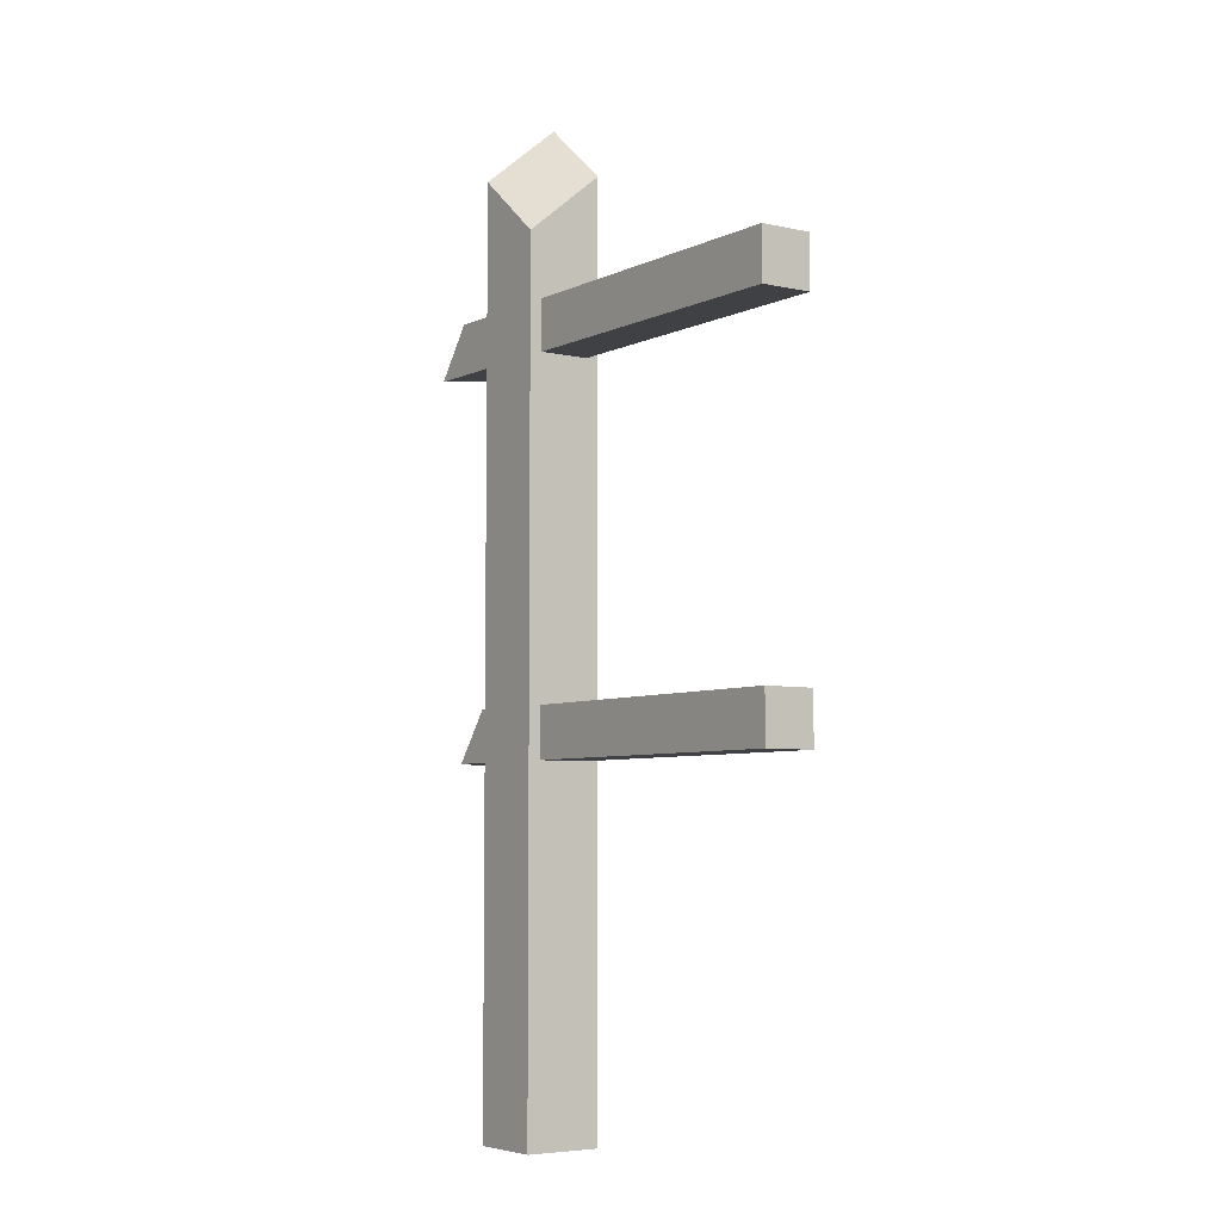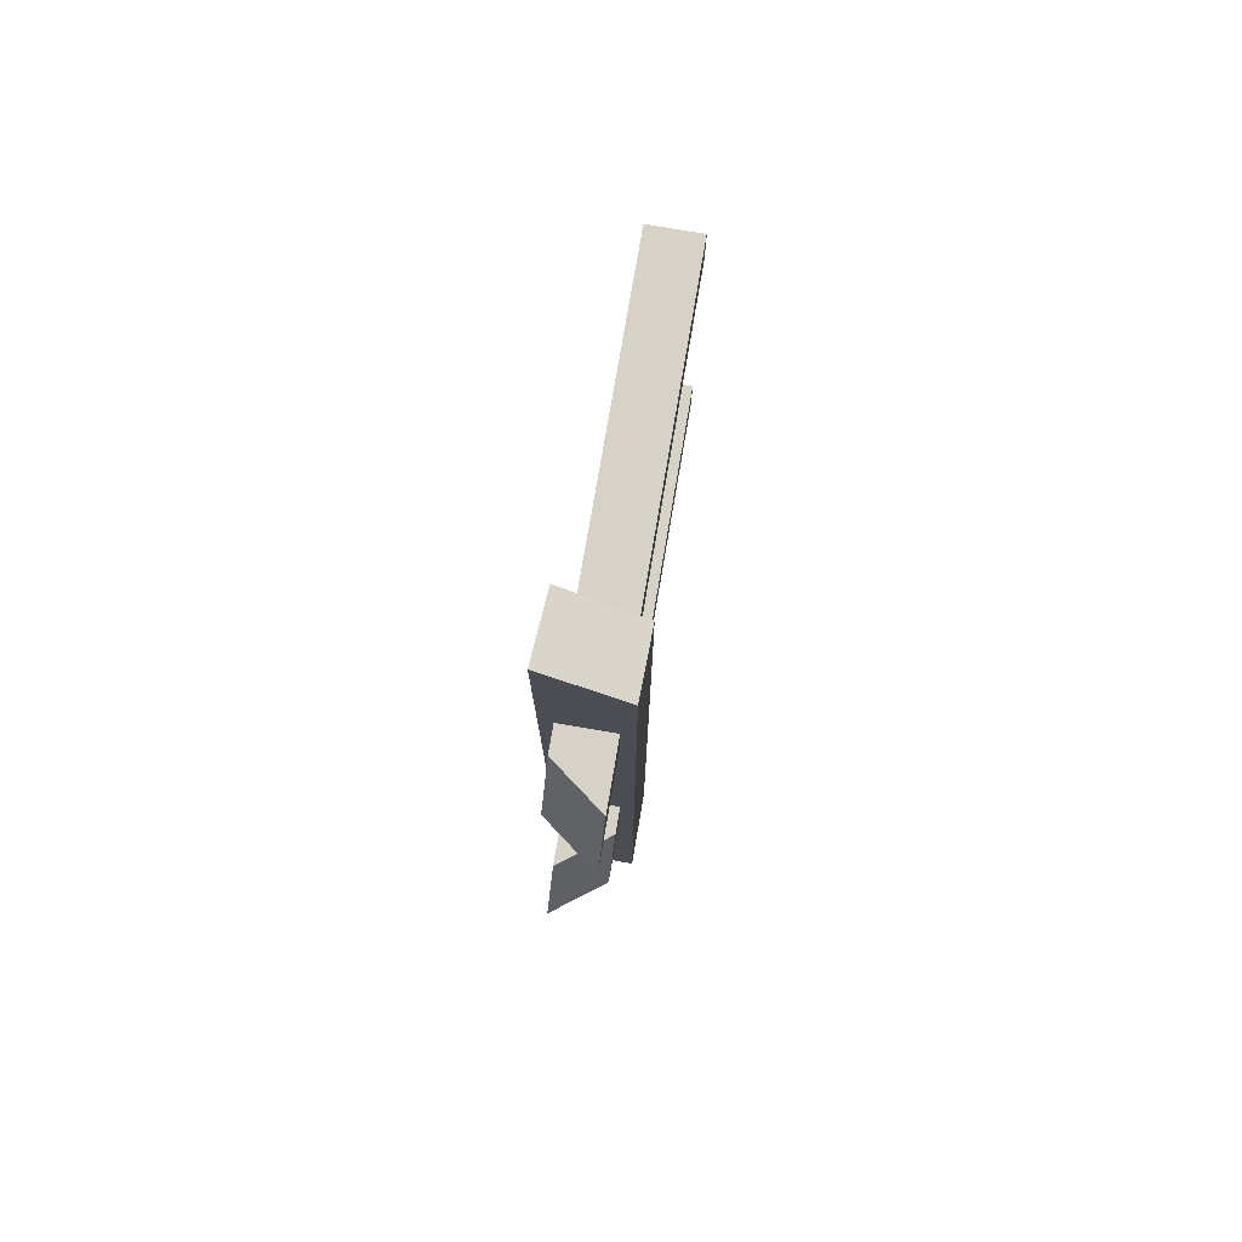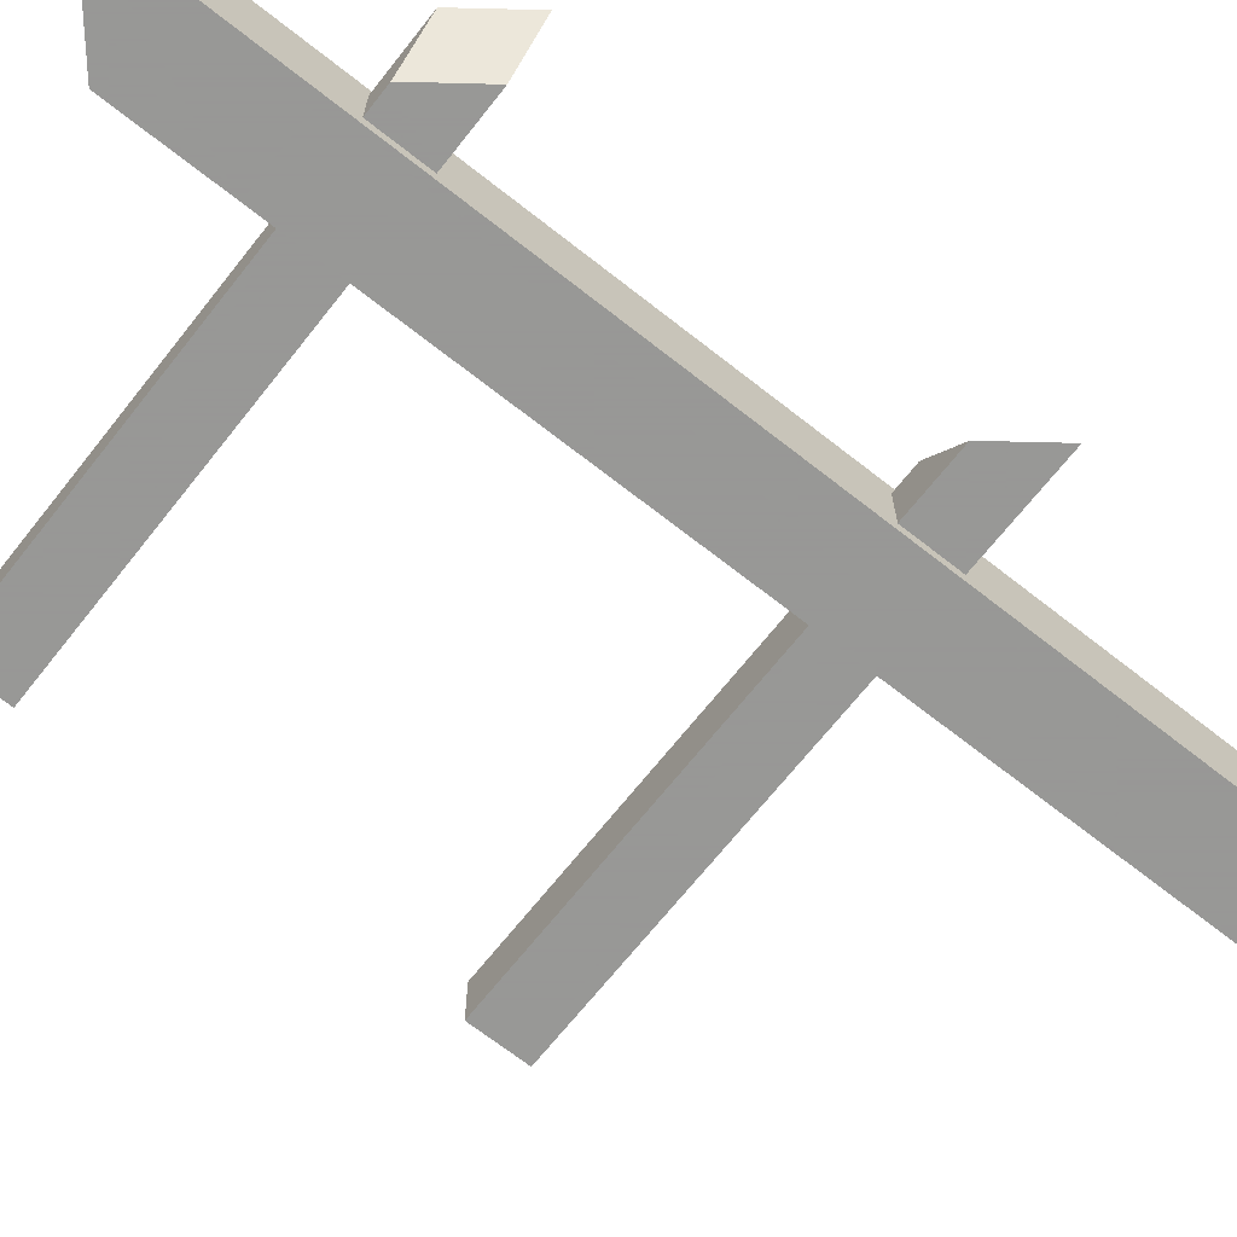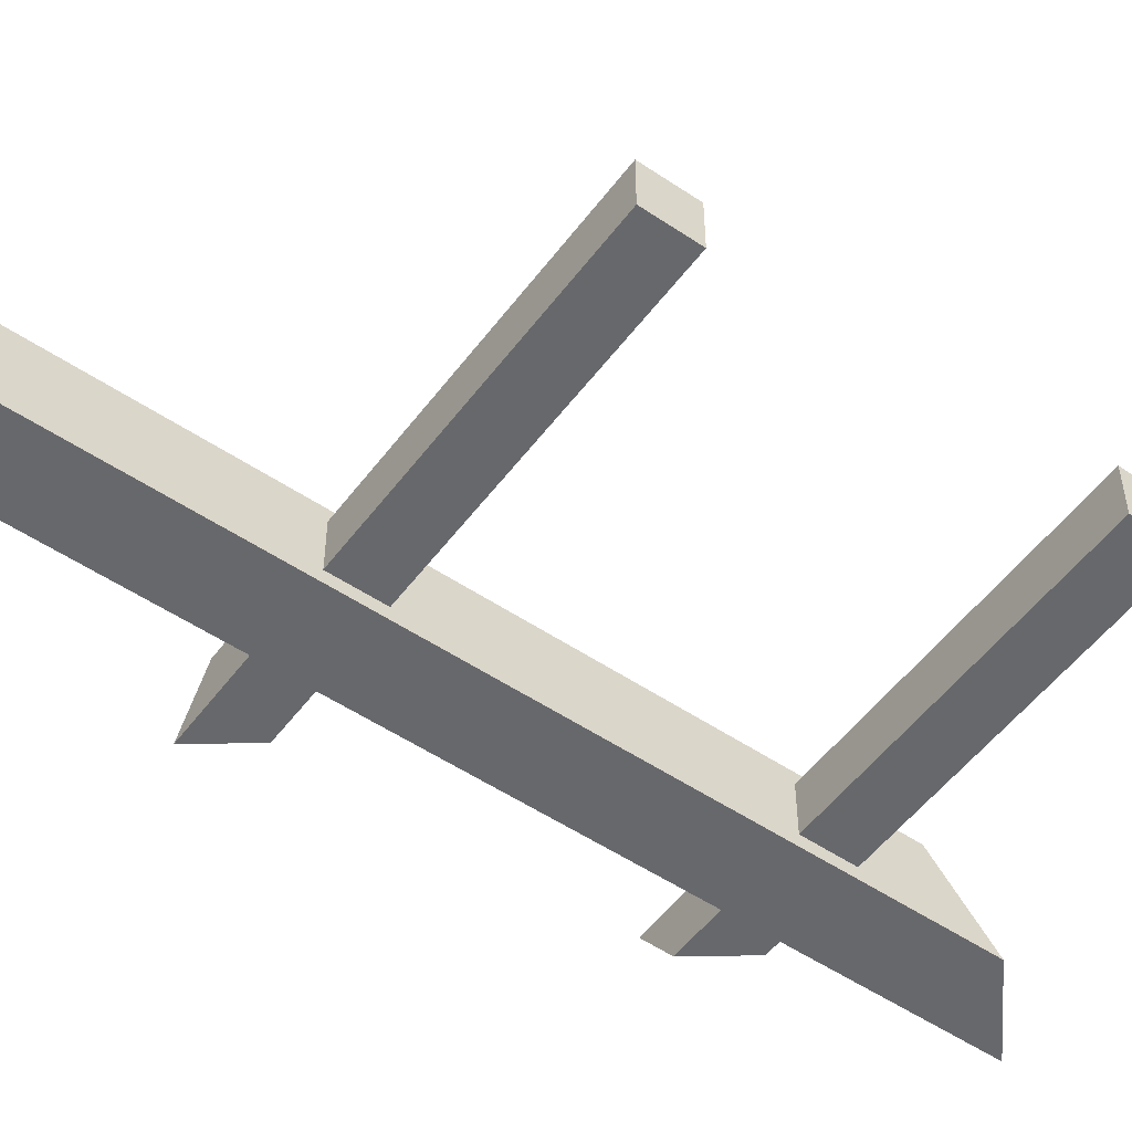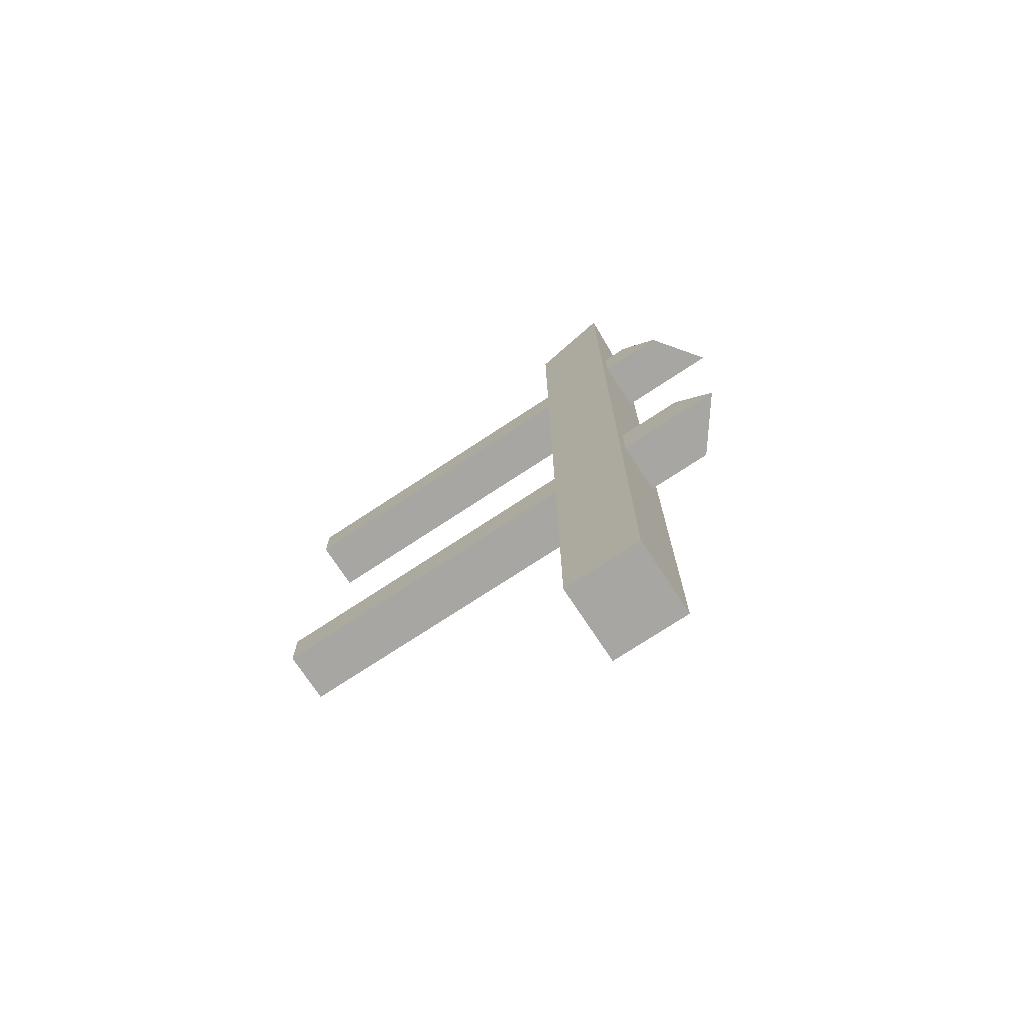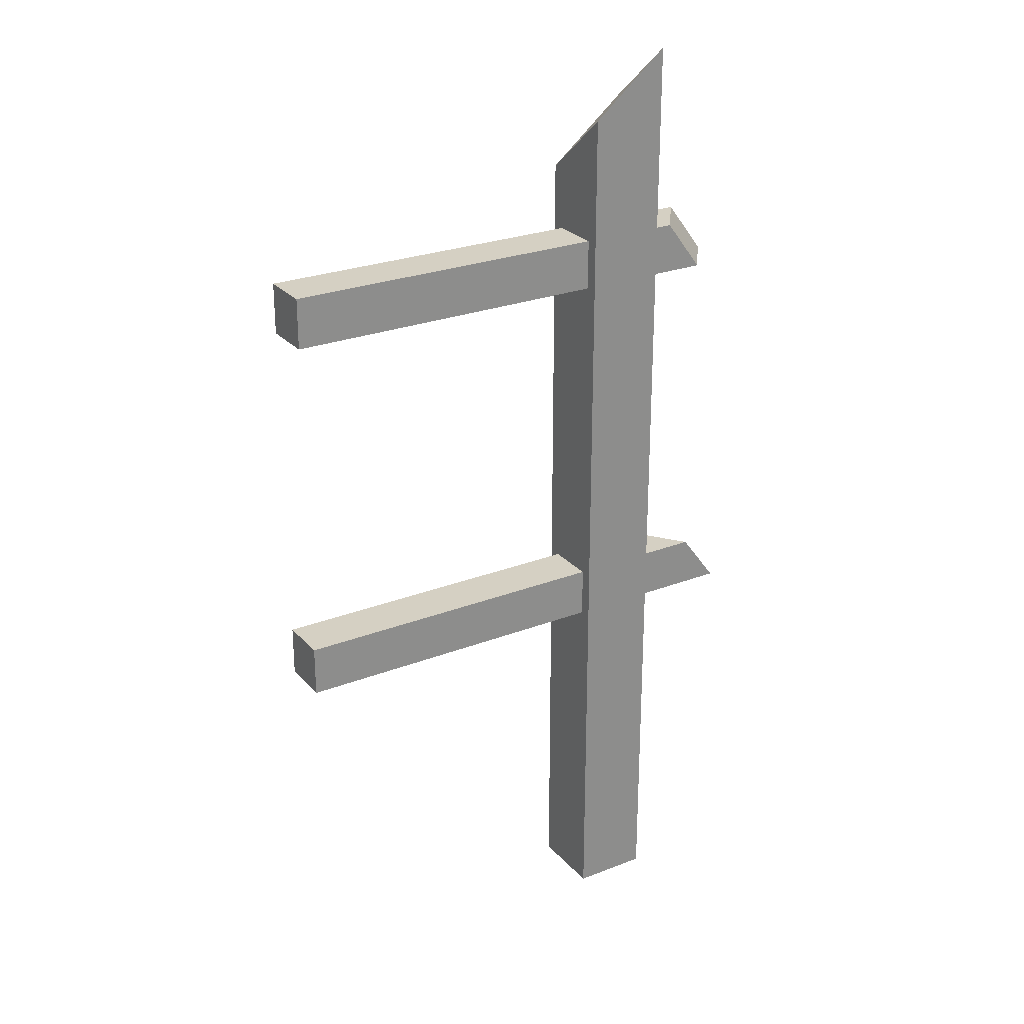
<metadata>
{"format":"obj","ext":"obj","renderer":"f3d","projection":"perspective","resolution":1024,"background":"white","views":[{"elev":-5.6,"azim":55.1,"up":"+Y"},{"elev":77.3,"azim":-80.3,"up":"+Y"},{"elev":-68.4,"azim":-128.3,"up":"+Z"},{"elev":-52.5,"azim":54.1,"up":"+Z"},{"elev":-74.0,"azim":-146.6,"up":"+Y"},{"elev":26.0,"azim":148.4,"up":"+Y"}]}
</metadata>
<code>
o left_end
v  0 0 0.0938
v  0 0 -0
v  0.0938 0 -0
v  0.0938 0 0.0938
v  0 1 0.0938
v  0.0938 1 0.0938
v  0.0938 1 -0
v  0 1 -0
v  -0.0781 0.4375 0.0781
v  -0.125 0.4375 0.0156
v  0 0.4375 0.0156
v  0 0.4375 0.0781
v  -0.0313 0.5 0.0781
v  0 0.5 0.0781
v  0 0.5 0.0156
v  -0.0781 0.5 0.0156
v  0.0938 0.4375 0.0781
v  0.0938 0.4375 0.0156
v  0.5 0.4375 0.0156
v  0.5 0.4375 0.0781
v  0.0938 0.5 0.0781
v  0.5 0.5 0.0781
v  0.5 0.5 0.0156
v  0.0938 0.5 0.0156
v  -0.125 0.9063 0.0781
v  -0.0781 0.9063 0.0156
v  0 0.9063 0.0156
v  0 0.9063 0.0781
v  -0.0781 0.9688 0.0781
v  0 0.9688 0.0781
v  0 0.9688 0.0156
v  -0.0313 0.9688 0.0156
v  0.0938 0.9063 0.0781
v  0.0938 0.9063 0.0156
v  0.5 0.9063 0.0156
v  0.5 0.9063 0.0781
v  0.0938 0.9688 0.0781
v  0.5 0.9688 0.0781
v  0.5 0.9688 0.0156
v  0.0938 0.9688 0.0156
v  0 1.125 0.0938
v  0.0938 1.047 0.0938
v  0.0938 1.125 -0
v  0 1.203 -0
f 1 2 3 4
f 5 6 7 8
f 3 2 8 7
f 1 4 6 5
f 2 1 5 8
f 4 3 7 6
f 9 10 11 12
f 13 14 15 16
f 11 10 16 15
f 9 12 14 13
f 16 10 9 13
f 12 11 15 14
f 17 18 19 20
f 21 22 23 24
f 19 18 24 23
f 17 20 22 21
f 18 17 21 24
f 20 19 23 22
f 25 26 27 28
f 29 30 31 32
f 27 26 32 31
f 25 28 30 29
f 26 25 29 32
f 28 27 31 30
f 33 34 35 36
f 37 38 39 40
f 35 34 40 39
f 33 36 38 37
f 34 33 37 40
f 36 35 39 38
f 5 8 7 6
f 41 42 43 44
f 7 8 44 43
f 5 6 42 41
f 8 5 41 44
f 6 7 43 42

</code>
